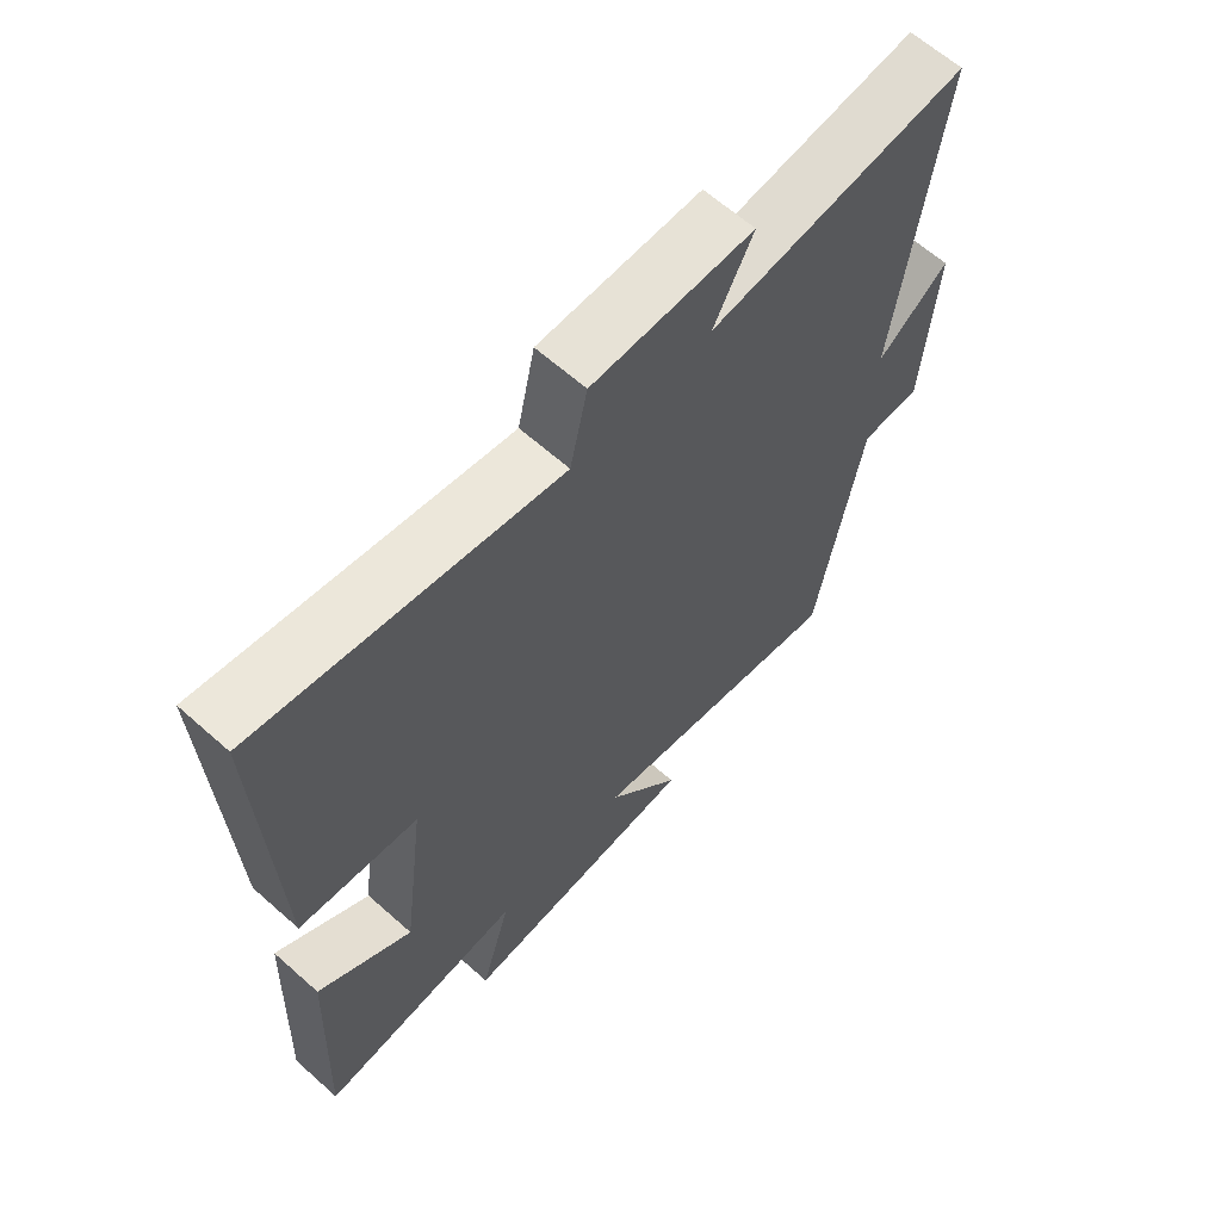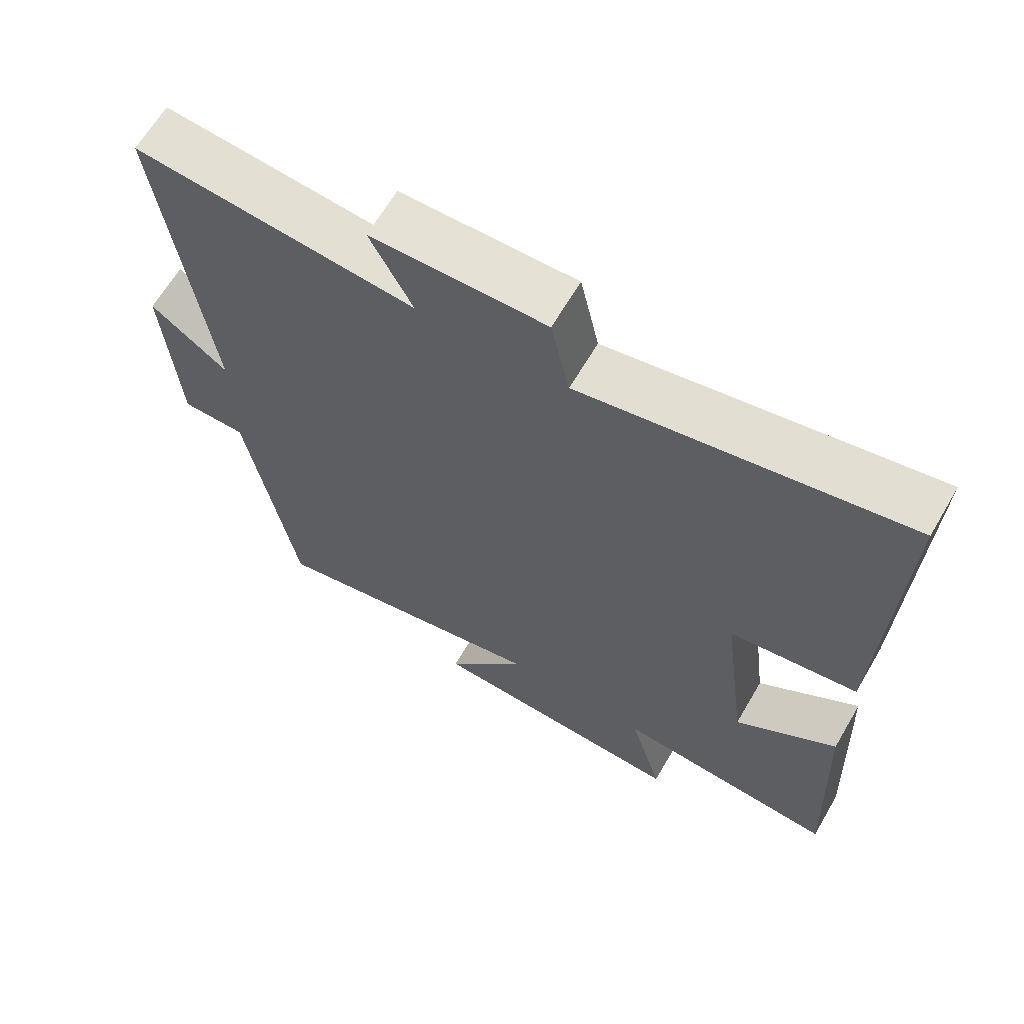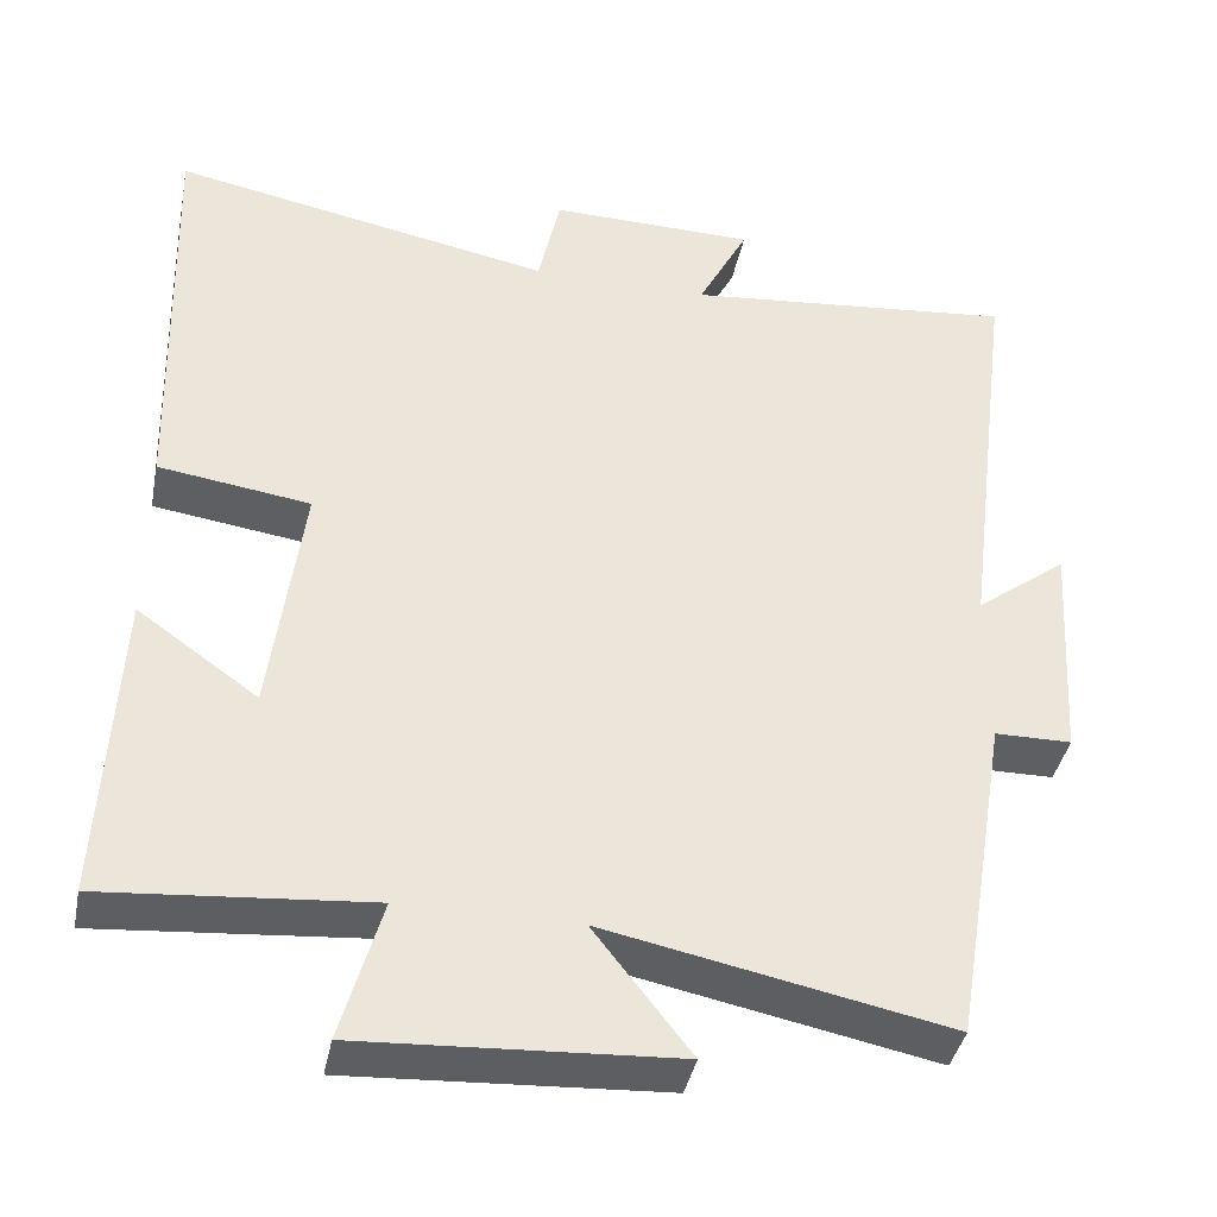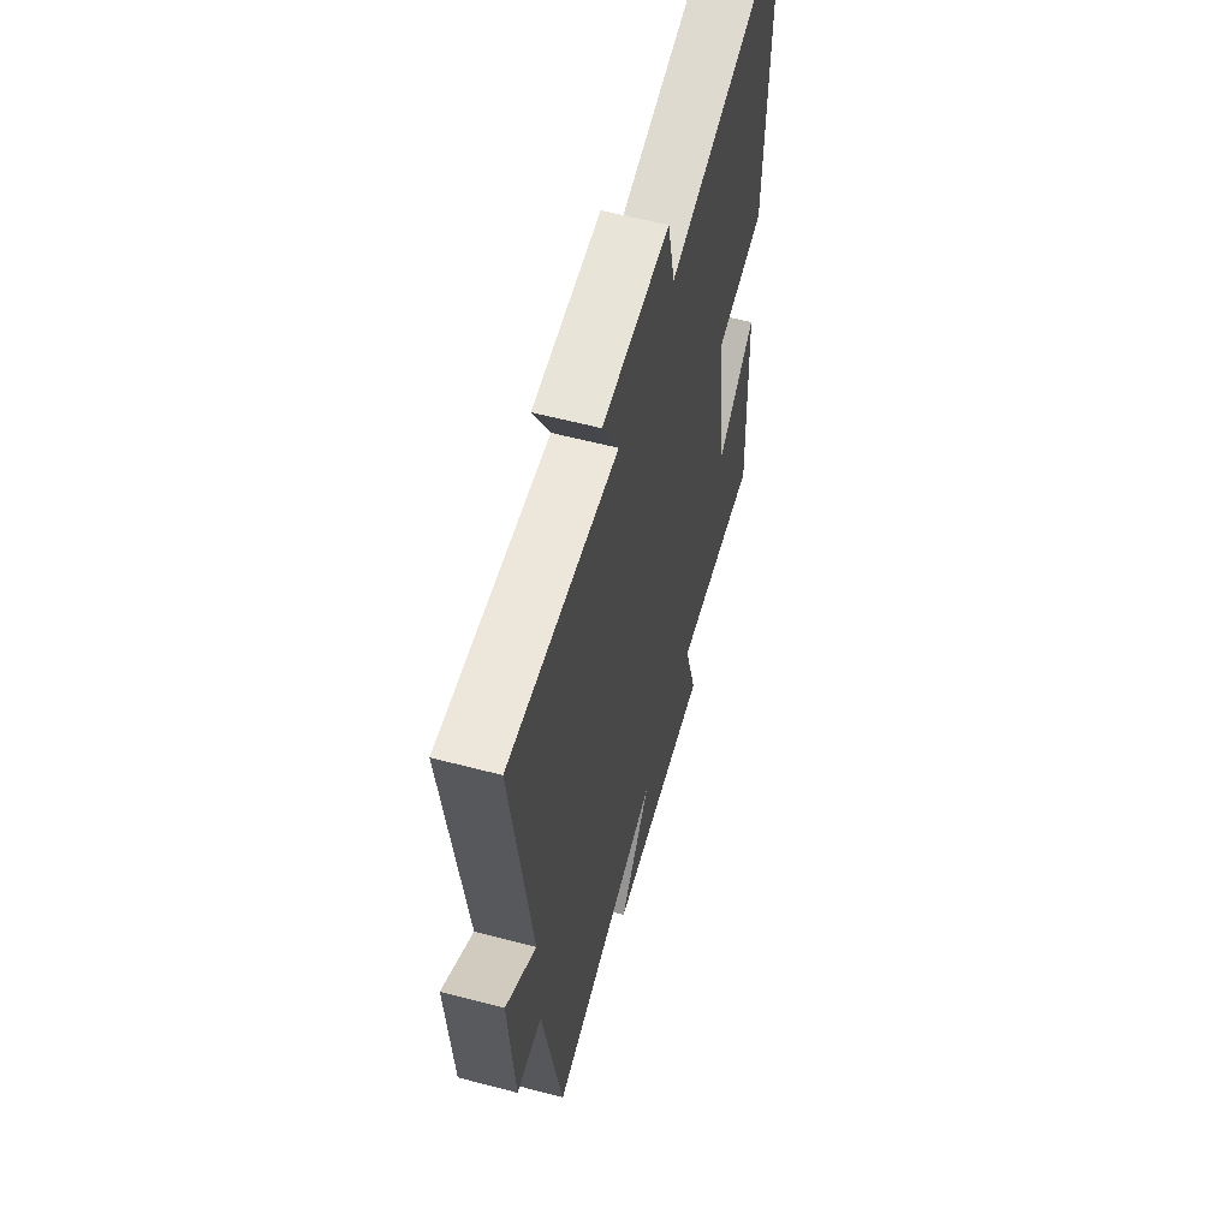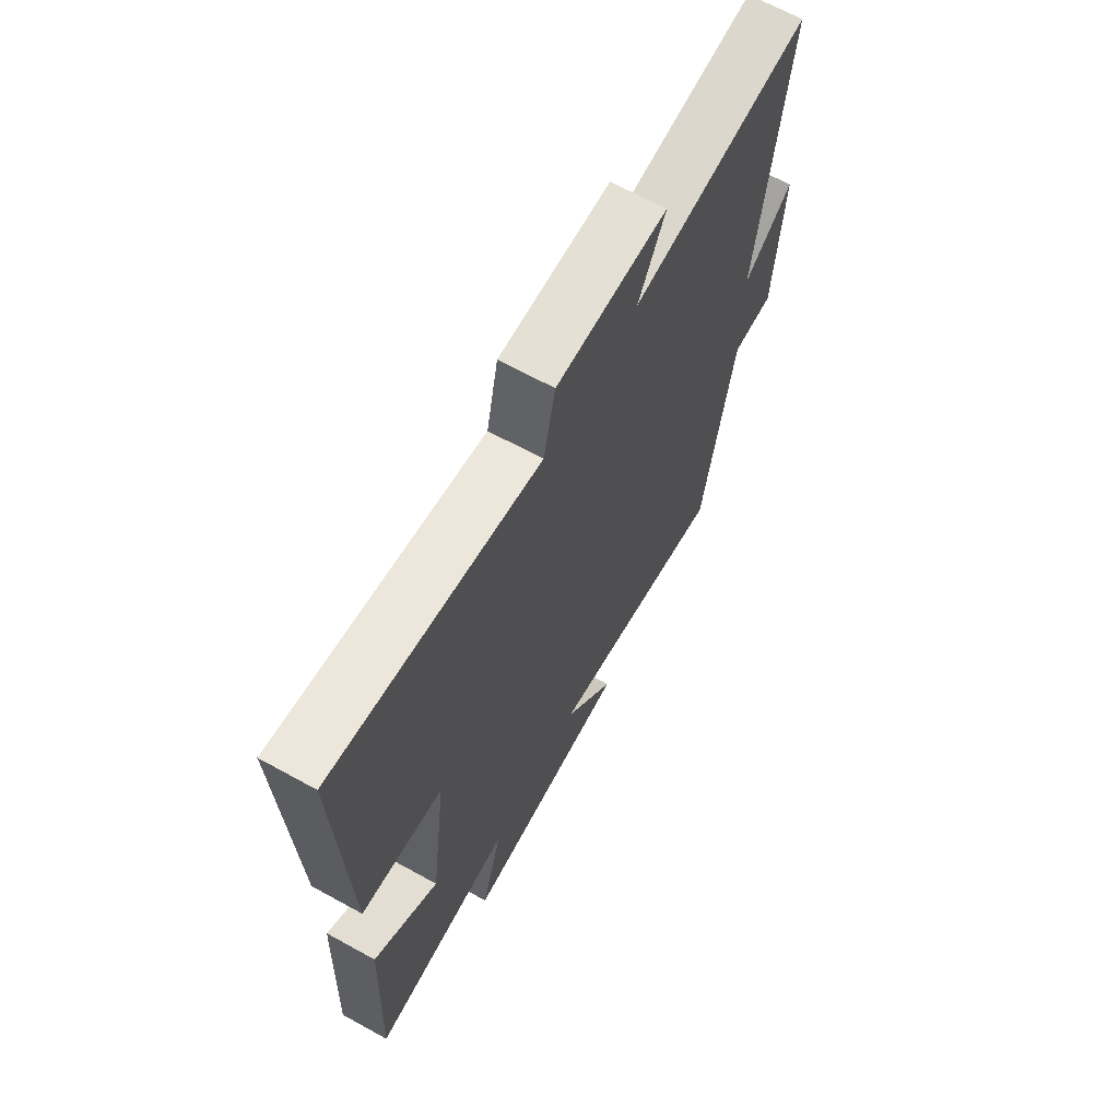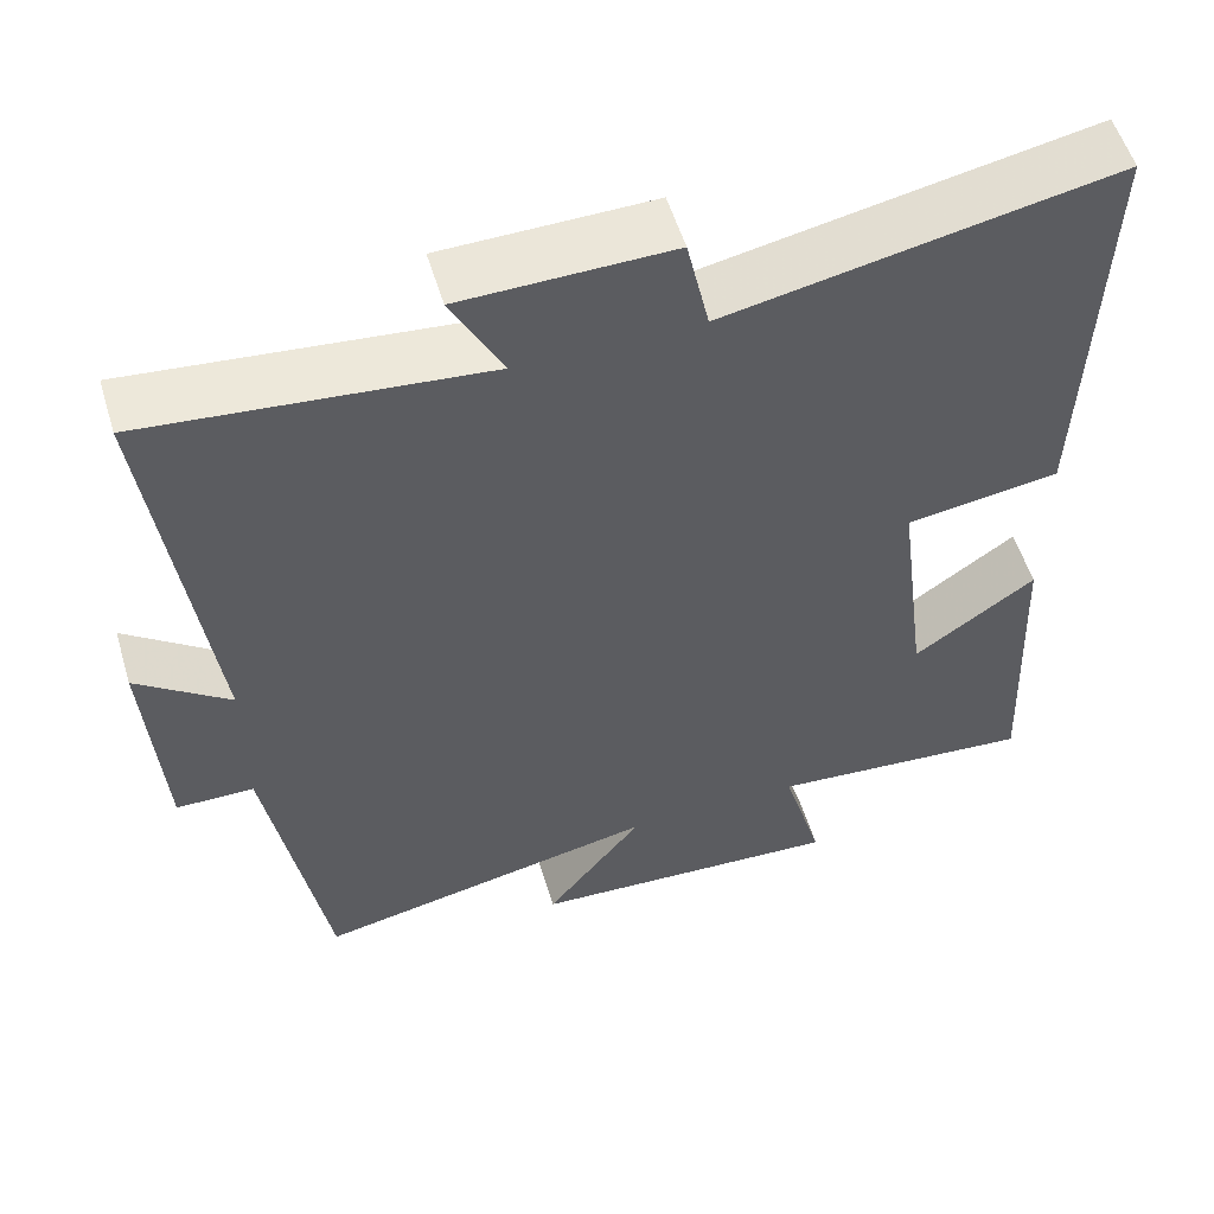
<metadata>
{"format":"obj","ext":"obj","renderer":"f3d","projection":"perspective","resolution":1024,"background":"white","views":[{"elev":64.1,"azim":-48.2,"up":"+Z"},{"elev":65.1,"azim":-149.6,"up":"+Z"},{"elev":-40.1,"azim":-11.3,"up":"+Z"},{"elev":59.0,"azim":105.2,"up":"+Z"},{"elev":67.0,"azim":-61.2,"up":"+Z"},{"elev":55.3,"azim":163.2,"up":"+Z"}]}
</metadata>
<code>
v 0.431 0.07 -0.583
v 0.017 0.07 -0.5
v 0.134 0.07 -0.651
v -0.246 0.07 -0.673
v -0.197 0.07 -0.5
v -0.518 0.07 -0.528
v -0.5 0.07 -0.145
v -0.354 0.07 -0.249
v -0.316 0.07 0.047
v -0.5 0.07 0.073
v -0.516 0.07 0.59
v -0.053 0.07 0.5
v -0.026 0.07 0.623
v 0.224 0.07 0.619
v 0.163 0.07 0.5
v 0.565 0.07 0.541
v 0.5 0.07 0.026
v 0.611 0.07 0.111
v 0.593 0.07 -0.169
v 0.5 0.07 -0.17
v 0.431 0 -0.583
v 0.017 0 -0.5
v 0.134 0 -0.651
v -0.246 0 -0.673
v -0.197 0 -0.5
v -0.518 0 -0.528
v -0.5 0 -0.145
v -0.354 0 -0.249
v -0.316 0 0.047
v -0.5 0 0.073
v -0.516 0 0.59
v -0.053 0 0.5
v -0.026 0 0.623
v 0.224 0 0.619
v 0.163 0 0.5
v 0.565 0 0.541
v 0.5 0 0.026
v 0.611 0 0.111
v 0.593 0 -0.169
v 0.5 0 -0.17
f 17 18 19 20
f 17 20 1 2
f 15 16 17 2
f 12 13 14 15
f 12 15 2
f 9 10 11 12
f 8 9 12 2
f 5 6 7 8
f 5 8 2 3
f 3 4 5
f 40 39 38 37
f 22 21 40 37
f 22 37 36 35
f 35 34 33 32
f 22 35 32
f 32 31 30 29
f 22 32 29 28
f 28 27 26 25
f 23 22 28 25
f 25 24 23
f 1 21 22 2
f 2 22 23 3
f 3 23 24 4
f 4 24 25 5
f 5 25 26 6
f 6 26 27 7
f 7 27 28 8
f 8 28 29 9
f 9 29 30 10
f 10 30 31 11
f 11 31 32 12
f 12 32 33 13
f 13 33 34 14
f 14 34 35 15
f 15 35 36 16
f 16 36 37 17
f 17 37 38 18
f 18 38 39 19
f 19 39 40 20
f 20 40 21 1

</code>
